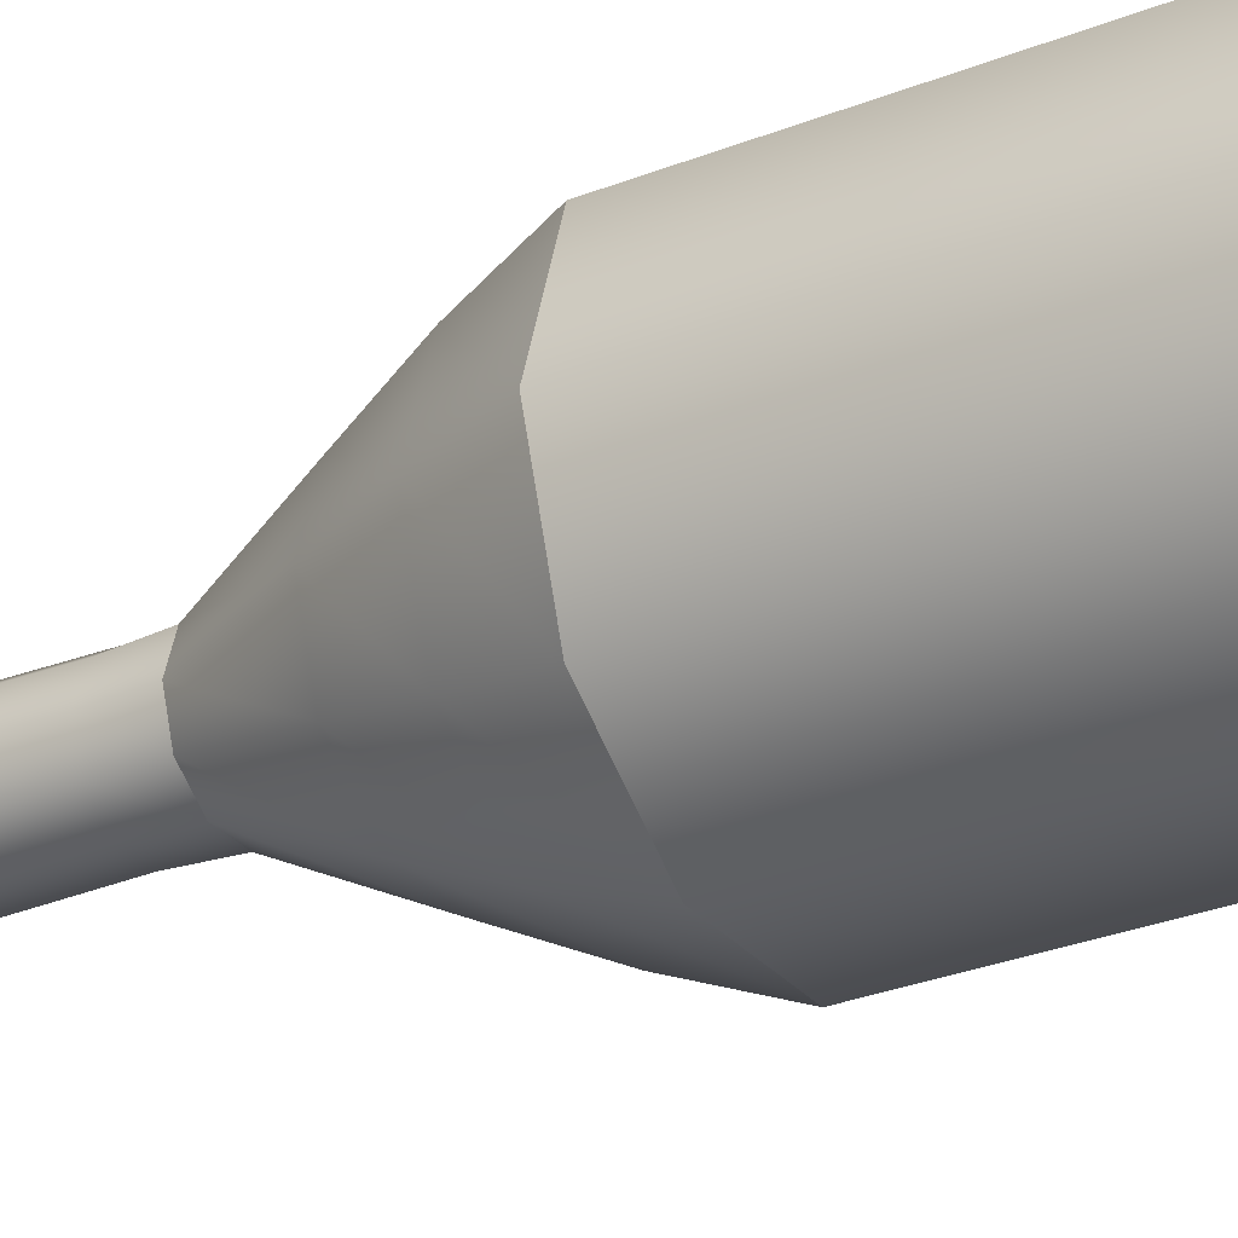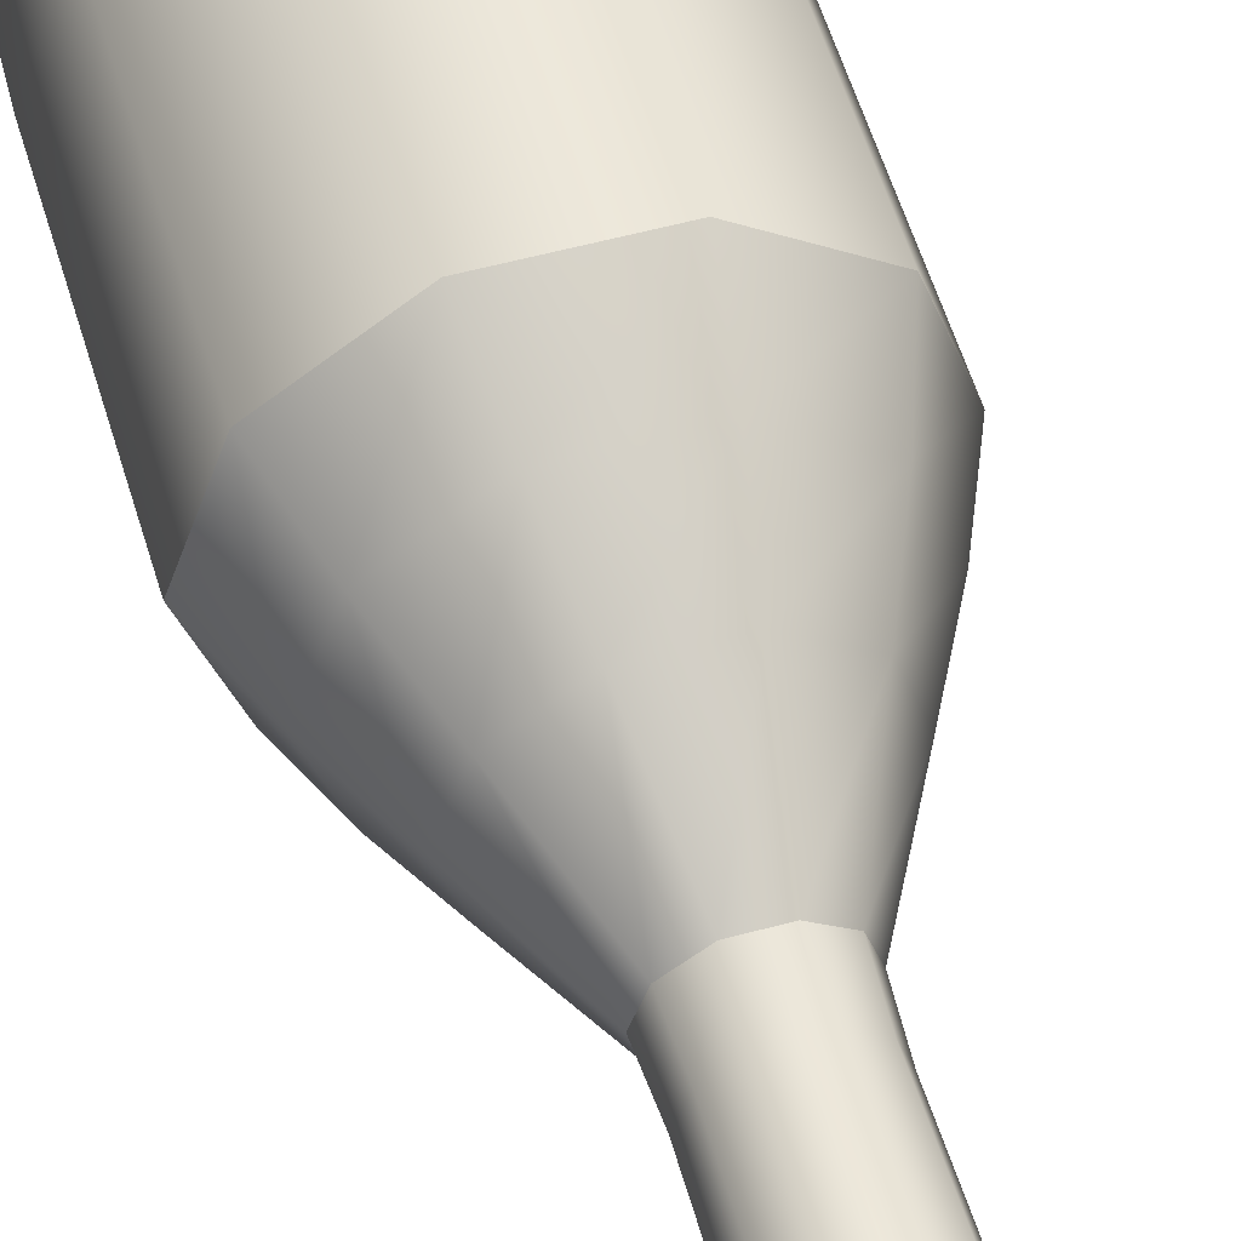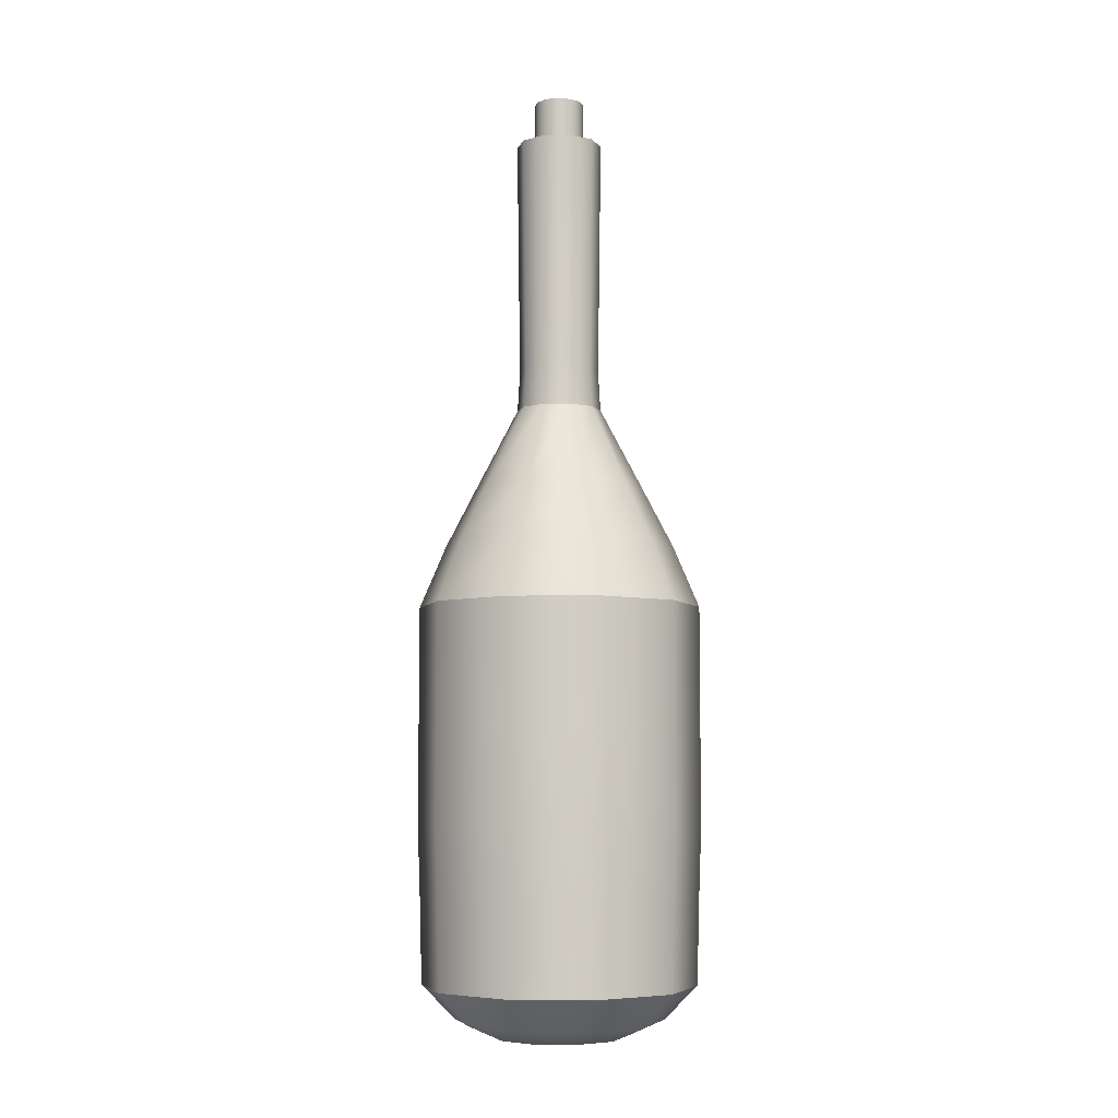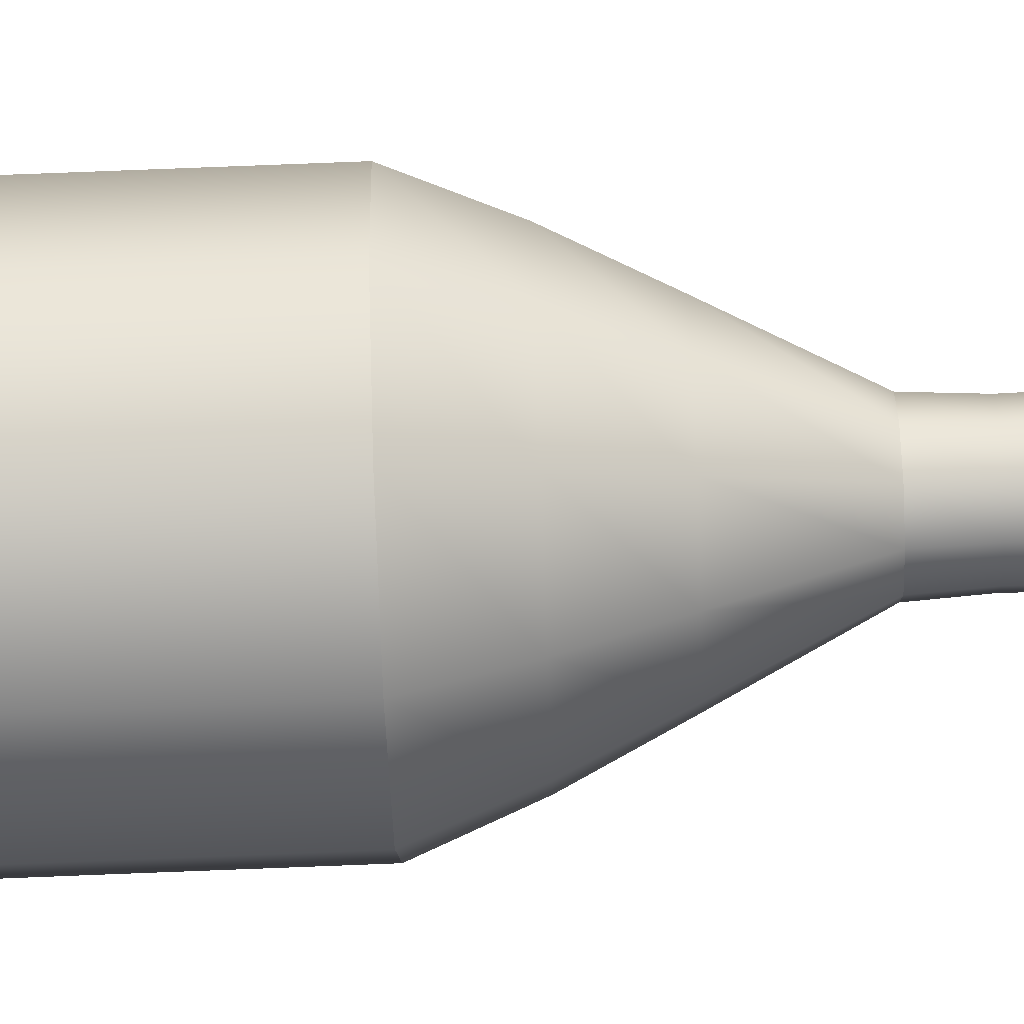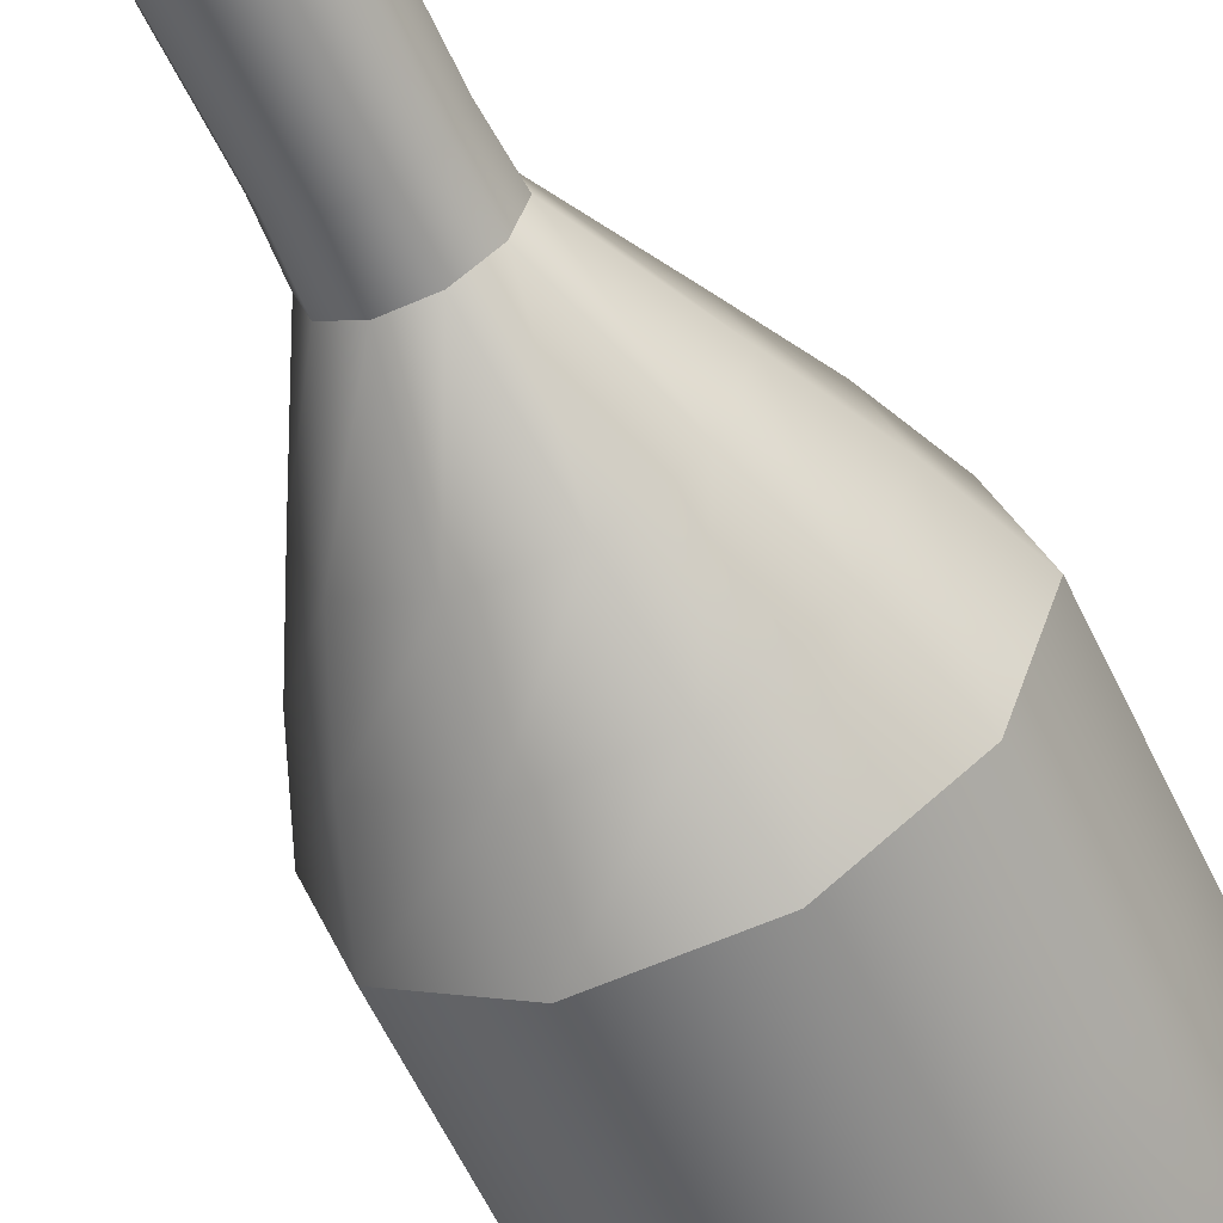
<metadata>
{"format":"obj","ext":"obj","renderer":"f3d","projection":"perspective","resolution":1024,"background":"white","views":[{"elev":-28.8,"azim":-59.0,"up":"+Z"},{"elev":54.3,"azim":163.8,"up":"+Z"},{"elev":-6.3,"azim":74.7,"up":"+Y"},{"elev":-79.5,"azim":92.2,"up":"+Z"},{"elev":-58.2,"azim":-155.2,"up":"+Z"}]}
</metadata>
<code>
g
v 3.929 0.3756 3.232e-10
v 3.93 0.3756 0.003085
v 3.932 0.3756 0.004991
v 3.936 0.3756 0.004991
v 3.938 0.3756 0.003085
v 3.939 0.3756 -1.721e-09
v 3.938 0.3756 -0.003085
v 3.936 0.3756 -0.004991
v 3.932 0.3756 -0.004991
v 3.93 0.3756 -0.003085
v 3.787 0.3756 2.172e-08
v 3.815 0.3756 0.08638
v 3.888 0.3756 0.1398
v 3.979 0.3756 0.1398
v 4.053 0.3756 0.08638
v 4.081 0.3756 -3.551e-08
v 4.053 0.3756 -0.08638
v 3.979 0.3756 -0.1398
v 3.888 0.3756 -0.1398
v 3.815 0.3756 -0.08638
v 3.703 0.4124 3.221e-08
v 3.747 0.4124 0.1357
v 3.863 0.4124 0.2196
v 4.005 0.4124 0.2196
v 4.121 0.4124 0.1357
v 4.165 0.4124 -5.772e-08
v 4.121 0.4124 -0.1357
v 4.005 0.4124 -0.2196
v 3.863 0.4124 -0.2196
v 3.747 0.4124 -0.1357
v 3.629 0.4858 3.892e-08
v 3.688 0.4858 0.1789
v 3.84 0.4858 0.2895
v 4.028 0.4858 0.2895
v 4.18 0.4858 0.1789
v 4.238 0.4858 -7.961e-08
v 4.18 0.4858 -0.1789
v 4.028 0.4858 -0.2895
v 3.84 0.4858 -0.2895
v 3.688 0.4858 -0.1789
v 3.624 0.68 2.814e-08
v 3.683 0.68 0.182
v 3.838 0.68 0.2945
v 4.03 0.68 0.2945
v 4.184 0.68 0.182
v 4.244 0.68 -9.244e-08
v 4.184 0.68 -0.182
v 4.03 0.68 -0.2945
v 3.838 0.68 -0.2945
v 3.683 0.68 -0.182
v 3.618 0.8389 4.749e-05
v 3.679 0.8389 0.1855
v 3.836 0.8389 0.3001
v 4.031 0.8389 0.3001
v 4.189 0.8389 0.1854
v 4.249 0.8389 -4.757e-05
v 4.189 0.8389 -0.1855
v 4.031 0.8389 -0.3001
v 3.836 0.8389 -0.3001
v 3.679 0.8389 -0.1854
v 3.619 1.047 7.067e-09
v 3.679 1.047 0.1852
v 3.837 1.047 0.2997
v 4.031 1.047 0.2997
v 4.189 1.047 0.1852
v 4.249 1.047 -1.156e-07
v 4.189 1.047 -0.1852
v 4.031 1.047 -0.2997
v 3.837 1.047 -0.2997
v 3.679 1.047 -0.1852
v 3.619 1.32 -9.229e-09
v 3.679 1.32 0.1851
v 3.837 1.32 0.2995
v 4.031 1.32 0.2995
v 4.189 1.32 0.1851
v 4.249 1.32 -1.319e-07
v 4.189 1.32 -0.1851
v 4.031 1.32 -0.2995
v 3.837 1.32 -0.2995
v 3.679 1.32 -0.1851
v 3.677 1.457 -2.608e-08
v 3.726 1.457 0.1512
v 3.854 1.457 0.2446
v 4.013 1.457 0.2446
v 4.142 1.457 0.1512
v 4.191 1.457 -1.262e-07
v 4.142 1.457 -0.1512
v 4.013 1.457 -0.2446
v 3.854 1.457 -0.2446
v 3.726 1.457 -0.1512
v 3.745 1.589 7.901e-10
v 3.781 1.589 0.1111
v 3.876 1.589 0.1797
v 3.992 1.589 0.1797
v 4.087 1.589 0.1111
v 4.123 1.589 -1.629e-07
v 4.087 1.589 -0.1111
v 3.992 1.589 -0.1797
v 3.876 1.589 -0.1797
v 3.781 1.589 -0.1111
v 3.839 1.769 -1.695e-09
v 3.857 1.769 0.05553
v 3.905 1.769 0.08985
v 3.963 1.769 0.08985
v 4.01 1.769 0.05553
v 4.028 1.769 -1.736e-07
v 4.01 1.769 -0.05553
v 3.963 1.769 -0.08985
v 3.905 1.769 -0.08985
v 3.857 1.769 -0.05553
v 3.845 1.856 9.875e-09
v 3.862 1.856 0.05244
v 3.906 1.856 0.08485
v 3.961 1.856 0.08485
v 4.006 1.856 0.05244
v 4.023 1.856 -1.95e-07
v 4.006 1.856 -0.05244
v 3.961 1.856 -0.08485
v 3.906 1.856 -0.08485
v 3.862 1.856 -0.05244
v 3.838 2.386 -0.001503
v 3.855 2.386 0.05539
v 3.903 2.386 0.09113
v 3.962 2.386 0.09206
v 4.011 2.386 0.05783
v 4.03 2.386 0.001503
v 4.013 2.386 -0.05539
v 3.965 2.386 -0.09113
v 3.906 2.386 -0.09206
v 3.857 2.386 -0.05783
v 3.875 2.391 0.001335
v 3.887 2.391 0.03552
v 3.917 2.391 0.05615
v 3.953 2.391 0.05532
v 3.982 2.391 0.03336
v 3.992 2.391 -0.001335
v 3.981 2.391 -0.03552
v 3.951 2.391 -0.05615
v 3.915 2.391 -0.05532
v 3.886 2.391 -0.03337
v 3.876 2.38 0.001516
v 3.888 2.38 0.03512
v 3.918 2.38 0.05531
v 3.953 2.38 0.05438
v 3.981 2.38 0.03267
v 3.992 2.38 -0.001516
v 3.98 2.38 -0.03512
v 3.95 2.38 -0.05531
v 3.915 2.38 -0.05438
v 3.886 2.38 -0.03267
v 3.881 1.85 -5.37e-09
v 3.891 1.85 0.03085
v 3.918 1.85 0.04991
v 3.95 1.85 0.04991
v 3.976 1.85 0.03085
v 3.986 1.85 -1.76e-07
v 3.976 1.85 -0.03085
v 3.95 1.85 -0.04991
v 3.918 1.85 -0.04991
v 3.891 1.85 -0.03085
v 3.876 1.546 -6.455e-09
v 3.887 1.546 0.03393
v 3.916 1.546 0.05491
v 3.952 1.546 0.05491
v 3.981 1.546 0.03393
v 3.992 1.546 -1.39e-07
v 3.981 1.546 -0.03393
v 3.952 1.546 -0.05491
v 3.916 1.546 -0.05491
v 3.887 1.546 -0.03393
v 3.876 1.488 -3.014e-09
v 3.887 1.488 0.03393
v 3.916 1.488 0.05491
v 3.952 1.488 0.05491
v 3.981 1.488 0.03393
v 3.992 1.488 -1.356e-07
v 3.981 1.488 -0.03393
v 3.952 1.488 -0.05491
v 3.916 1.488 -0.05491
v 3.887 1.488 -0.03393
v 3.766 1.452 8.026e-10
v 3.798 1.452 0.09872
v 3.882 1.452 0.1597
v 3.986 1.452 0.1597
v 4.07 1.452 0.09872
v 4.102 1.452 -1.447e-07
v 4.07 1.452 -0.09872
v 3.986 1.452 -0.1597
v 3.882 1.452 -0.1597
v 3.798 1.452 -0.09872
v 3.671 1.31 -1.653e-08
v 3.722 1.31 0.1542
v 3.853 1.31 0.2496
v 4.015 1.31 0.2496
v 4.146 1.31 0.1542
v 4.196 1.31 -1.187e-07
v 4.146 1.31 -0.1542
v 4.015 1.31 -0.2496
v 3.853 1.31 -0.2496
v 3.722 1.31 -0.1542
v 3.666 1.047 -9.456e-11
v 3.717 1.047 0.1573
v 3.851 1.047 0.2546
v 4.017 1.047 0.2546
v 4.15 1.047 0.1573
v 4.202 1.047 -1.043e-07
v 4.15 1.047 -0.1573
v 4.017 1.047 -0.2546
v 3.851 1.047 -0.2546
v 3.717 1.047 -0.1573
v 3.682 0.8375 1.004e-08
v 3.73 0.8375 0.1481
v 3.856 0.8375 0.2396
v 4.012 0.8375 0.2396
v 4.138 0.8375 0.1481
v 4.186 0.8375 -8.806e-08
v 4.138 0.8375 -0.1481
v 4.012 0.8375 -0.2396
v 3.856 0.8375 -0.2396
v 3.73 0.8375 -0.1481
v 3.671 0.6695 2.164e-08
v 3.722 0.6695 0.1542
v 3.853 0.6695 0.2496
v 4.015 0.6695 0.2496
v 4.146 0.6695 0.1542
v 4.196 0.6695 -8.055e-08
v 4.146 0.6695 -0.1542
v 4.015 0.6695 -0.2496
v 3.853 0.6695 -0.2496
v 3.722 0.6695 -0.1542
v 3.677 0.4963 3.117e-08
v 3.726 0.4963 0.1512
v 3.854 0.4963 0.2446
v 4.013 0.4963 0.2446
v 4.142 0.4963 0.1512
v 4.191 0.4963 -6.898e-08
v 4.142 0.4963 -0.1512
v 4.013 0.4963 -0.2446
v 3.854 0.4963 -0.2446
v 3.726 0.4963 -0.1512
v 3.719 0.4596 2.702e-08
v 3.76 0.4596 0.1265
v 3.867 0.4596 0.2046
v 4 0.4596 0.2046
v 4.108 0.4596 0.1265
v 4.149 0.4596 -5.678e-08
v 4.108 0.4596 -0.1265
v 4 0.4596 -0.2046
v 3.867 0.4596 -0.2046
v 3.76 0.4596 -0.1265
v 3.803 0.4176 1.684e-08
v 3.828 0.4176 0.07712
v 3.893 0.4176 0.1248
v 3.974 0.4176 0.1248
v 4.04 0.4176 0.07712
v 4.065 0.4176 -3.425e-08
v 4.04 0.4176 -0.07712
v 3.974 0.4176 -0.1248
v 3.893 0.4176 -0.1248
v 3.828 0.4176 -0.07712
v 3.934 0.4228 0
v 3.934 0.4228 -6.273e-10
v 3.934 0.4228 -2.27e-09
v 3.934 0.4228 -4.3e-09
v 3.934 0.4228 -5.942e-09
v 3.934 0.4228 -6.569e-09
v 3.934 0.4228 -5.942e-09
v 3.934 0.4228 -4.3e-09
v 3.934 0.4228 -2.27e-09
v 3.934 0.4228 -6.273e-10
v 3.989 2.485 0
v 3.986 2.485 -0.01709
v 3.979 2.485 -0.0325
v 3.966 2.485 -0.04474
v 3.951 2.485 -0.05259
v 3.934 2.485 -0.0553
v 3.917 2.485 -0.05259
v 3.901 2.485 -0.04474
v 3.889 2.485 -0.0325
v 3.881 2.485 -0.01709
v 3.879 2.485 4.834e-09
v 3.881 2.485 0.01709
v 3.889 2.485 0.0325
v 3.901 2.485 0.04474
v 3.917 2.485 0.05259
v 3.934 2.485 0.0553
v 3.951 2.485 0.05259
v 3.966 2.485 0.04474
v 3.979 2.485 0.0325
v 3.986 2.485 0.01709
v 3.989 2.359 0
v 3.986 2.359 -0.01709
v 3.979 2.359 -0.0325
v 3.966 2.359 -0.04474
v 3.951 2.359 -0.05259
v 3.934 2.359 -0.0553
v 3.917 2.359 -0.05259
v 3.901 2.359 -0.04474
v 3.889 2.359 -0.0325
v 3.881 2.359 -0.01709
v 3.879 2.359 4.834e-09
v 3.881 2.359 0.01709
v 3.889 2.359 0.0325
v 3.901 2.359 0.04474
v 3.917 2.359 0.05259
v 3.934 2.359 0.0553
v 3.951 2.359 0.05259
v 3.966 2.359 0.04474
v 3.979 2.359 0.0325
v 3.986 2.359 0.01709
g
f 1 2 12 11
f 2 3 13 12
f 3 4 14 13
f 4 5 15 14
f 5 6 16 15
f 6 7 17 16
f 7 8 18 17
f 8 9 19 18
f 9 10 20 19
f 10 1 11 20
f 11 12 22 21
f 12 13 23 22
f 13 14 24 23
f 14 15 25 24
f 15 16 26 25
f 16 17 27 26
f 17 18 28 27
f 18 19 29 28
f 19 20 30 29
f 20 11 21 30
f 21 22 32 31
f 22 23 33 32
f 23 24 34 33
f 24 25 35 34
f 25 26 36 35
f 26 27 37 36
f 27 28 38 37
f 28 29 39 38
f 29 30 40 39
f 30 21 31 40
f 31 32 42 41
f 32 33 43 42
f 33 34 44 43
f 34 35 45 44
f 35 36 46 45
f 36 37 47 46
f 37 38 48 47
f 38 39 49 48
f 39 40 50 49
f 40 31 41 50
f 41 42 52 51
f 42 43 53 52
f 43 44 54 53
f 44 45 55 54
f 45 46 56 55
f 46 47 57 56
f 47 48 58 57
f 48 49 59 58
f 49 50 60 59
f 50 41 51 60
f 51 52 62 61
f 52 53 63 62
f 53 54 64 63
f 54 55 65 64
f 55 56 66 65
f 56 57 67 66
f 57 58 68 67
f 58 59 69 68
f 59 60 70 69
f 60 51 61 70
f 61 62 72 71
f 62 63 73 72
f 63 64 74 73
f 64 65 75 74
f 65 66 76 75
f 66 67 77 76
f 67 68 78 77
f 68 69 79 78
f 69 70 80 79
f 70 61 71 80
f 71 72 82 81
f 72 73 83 82
f 73 74 84 83
f 74 75 85 84
f 75 76 86 85
f 76 77 87 86
f 77 78 88 87
f 78 79 89 88
f 79 80 90 89
f 80 71 81 90
f 81 82 92 91
f 82 83 93 92
f 83 84 94 93
f 84 85 95 94
f 85 86 96 95
f 86 87 97 96
f 87 88 98 97
f 88 89 99 98
f 89 90 100 99
f 90 81 91 100
f 91 92 102 101
f 92 93 103 102
f 93 94 104 103
f 94 95 105 104
f 95 96 106 105
f 96 97 107 106
f 97 98 108 107
f 98 99 109 108
f 99 100 110 109
f 100 91 101 110
f 101 102 112 111
f 102 103 113 112
f 103 104 114 113
f 104 105 115 114
f 105 106 116 115
f 106 107 117 116
f 107 108 118 117
f 108 109 119 118
f 109 110 120 119
f 110 101 111 120
f 111 112 122 121
f 112 113 123 122
f 113 114 124 123
f 114 115 125 124
f 115 116 126 125
f 116 117 127 126
f 117 118 128 127
f 118 119 129 128
f 119 120 130 129
f 120 111 121 130
f 121 122 132 131
f 122 123 133 132
f 123 124 134 133
f 124 125 135 134
f 125 126 136 135
f 126 127 137 136
f 127 128 138 137
f 128 129 139 138
f 129 130 140 139
f 130 121 131 140
f 131 132 142 141
f 132 133 143 142
f 133 134 144 143
f 134 135 145 144
f 135 136 146 145
f 136 137 147 146
f 137 138 148 147
f 138 139 149 148
f 139 140 150 149
f 140 131 141 150
f 141 142 152 151
f 142 143 153 152
f 143 144 154 153
f 144 145 155 154
f 145 146 156 155
f 146 147 157 156
f 147 148 158 157
f 148 149 159 158
f 149 150 160 159
f 150 141 151 160
f 151 152 162 161
f 152 153 163 162
f 153 154 164 163
f 154 155 165 164
f 155 156 166 165
f 156 157 167 166
f 157 158 168 167
f 158 159 169 168
f 159 160 170 169
f 160 151 161 170
f 161 162 172 171
f 162 163 173 172
f 163 164 174 173
f 164 165 175 174
f 165 166 176 175
f 166 167 177 176
f 167 168 178 177
f 168 169 179 178
f 169 170 180 179
f 170 161 171 180
f 171 172 182 181
f 172 173 183 182
f 173 174 184 183
f 174 175 185 184
f 175 176 186 185
f 176 177 187 186
f 177 178 188 187
f 178 179 189 188
f 179 180 190 189
f 180 171 181 190
f 181 182 192 191
f 182 183 193 192
f 183 184 194 193
f 184 185 195 194
f 185 186 196 195
f 186 187 197 196
f 187 188 198 197
f 188 189 199 198
f 189 190 200 199
f 190 181 191 200
f 191 192 202 201
f 192 193 203 202
f 193 194 204 203
f 194 195 205 204
f 195 196 206 205
f 196 197 207 206
f 197 198 208 207
f 198 199 209 208
f 199 200 210 209
f 200 191 201 210
f 201 202 212 211
f 202 203 213 212
f 203 204 214 213
f 204 205 215 214
f 205 206 216 215
f 206 207 217 216
f 207 208 218 217
f 208 209 219 218
f 209 210 220 219
f 210 201 211 220
f 211 212 222 221
f 212 213 223 222
f 213 214 224 223
f 214 215 225 224
f 215 216 226 225
f 216 217 227 226
f 217 218 228 227
f 218 219 229 228
f 219 220 230 229
f 220 211 221 230
f 221 222 232 231
f 222 223 233 232
f 223 224 234 233
f 224 225 235 234
f 225 226 236 235
f 226 227 237 236
f 227 228 238 237
f 228 229 239 238
f 229 230 240 239
f 230 221 231 240
f 231 232 242 241
f 232 233 243 242
f 233 234 244 243
f 234 235 245 244
f 235 236 246 245
f 236 237 247 246
f 237 238 248 247
f 238 239 249 248
f 239 240 250 249
f 240 231 241 250
f 241 242 252 251
f 242 243 253 252
f 243 244 254 253
f 244 245 255 254
f 245 246 256 255
f 246 247 257 256
f 247 248 258 257
f 248 249 259 258
f 249 250 260 259
f 250 241 251 260
f 251 252 262 261
f 252 253 263 262
f 253 254 264 263
f 254 255 265 264
f 255 256 266 265
f 256 257 267 266
f 257 258 268 267
f 258 259 269 268
f 259 260 270 269
f 260 251 261 270
f 290 271 272 273 274 275 276 277 278 279 280 281 282 283 284 285 286 287 288 289
f 291 310 309 308 307 306 305 304 303 302 301 300 299 298 297 296 295 294 293 292
f 271 291 292 272
f 272 292 293 273
f 273 293 294 274
f 274 294 295 275
f 275 295 296 276
f 276 296 297 277
f 277 297 298 278
f 278 298 299 279
f 279 299 300 280
f 280 300 301 281
f 281 301 302 282
f 282 302 303 283
f 283 303 304 284
f 284 304 305 285
f 285 305 306 286
f 286 306 307 287
f 287 307 308 288
f 288 308 309 289
f 289 309 310 290
f 290 310 291 271

</code>
